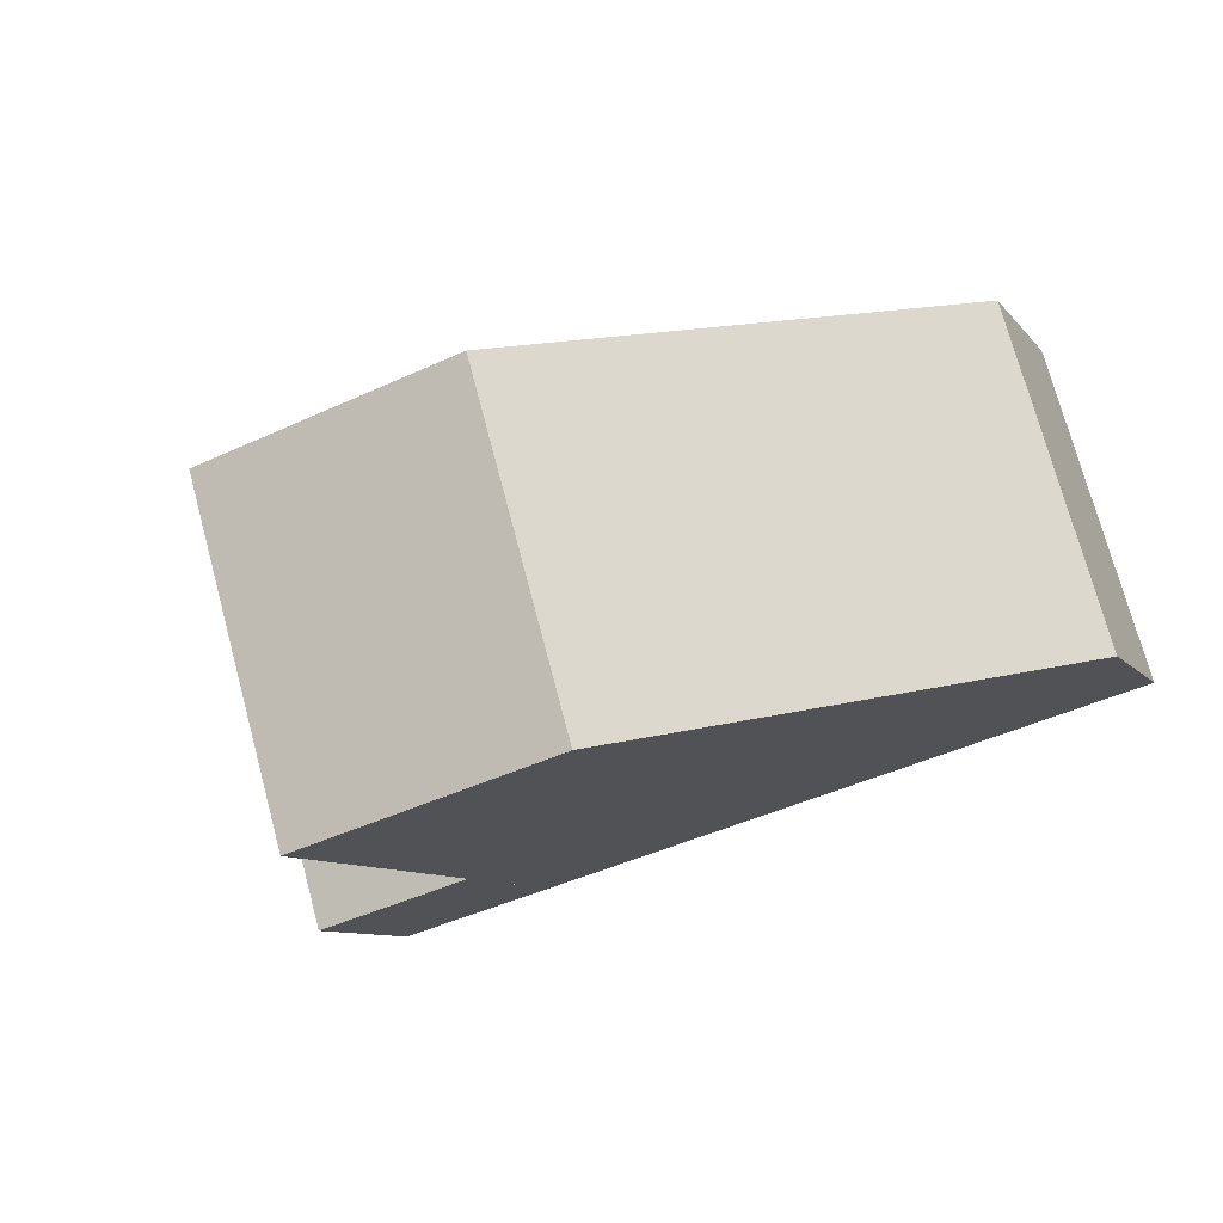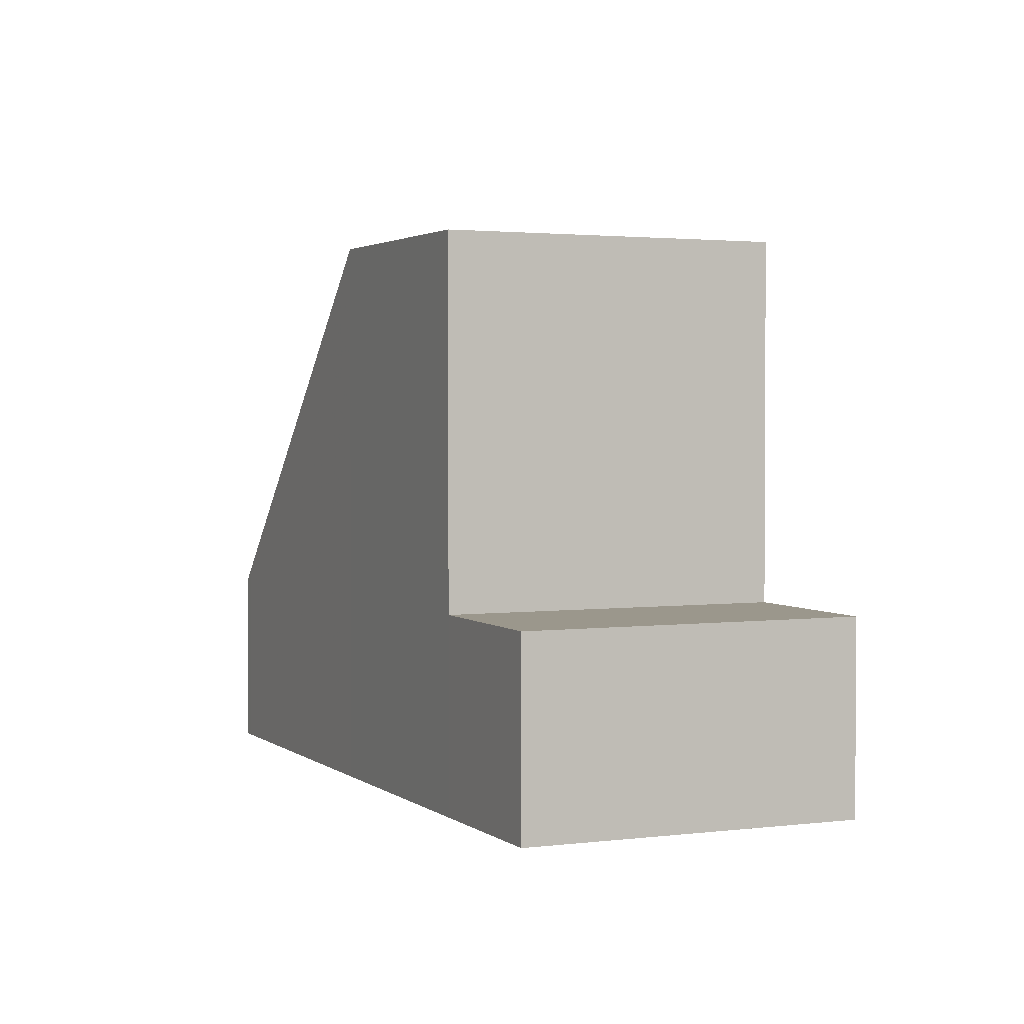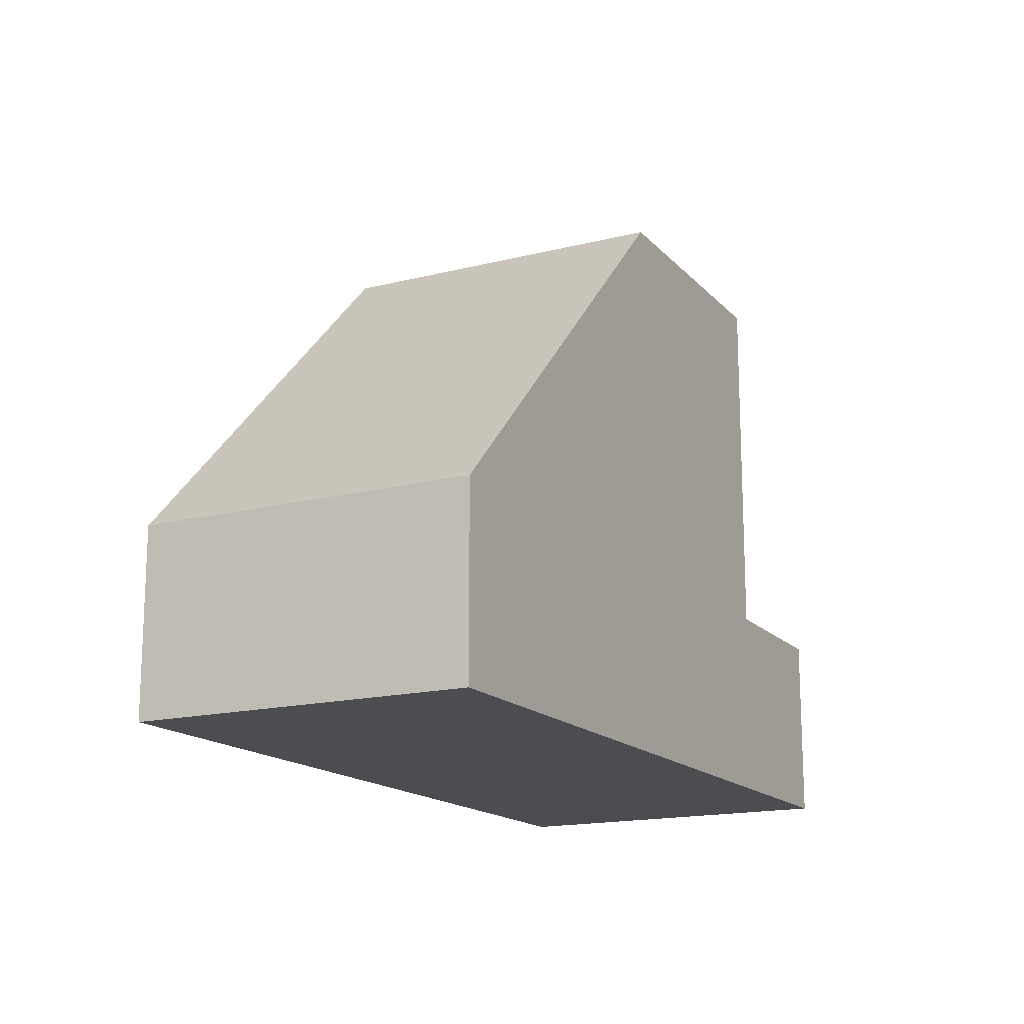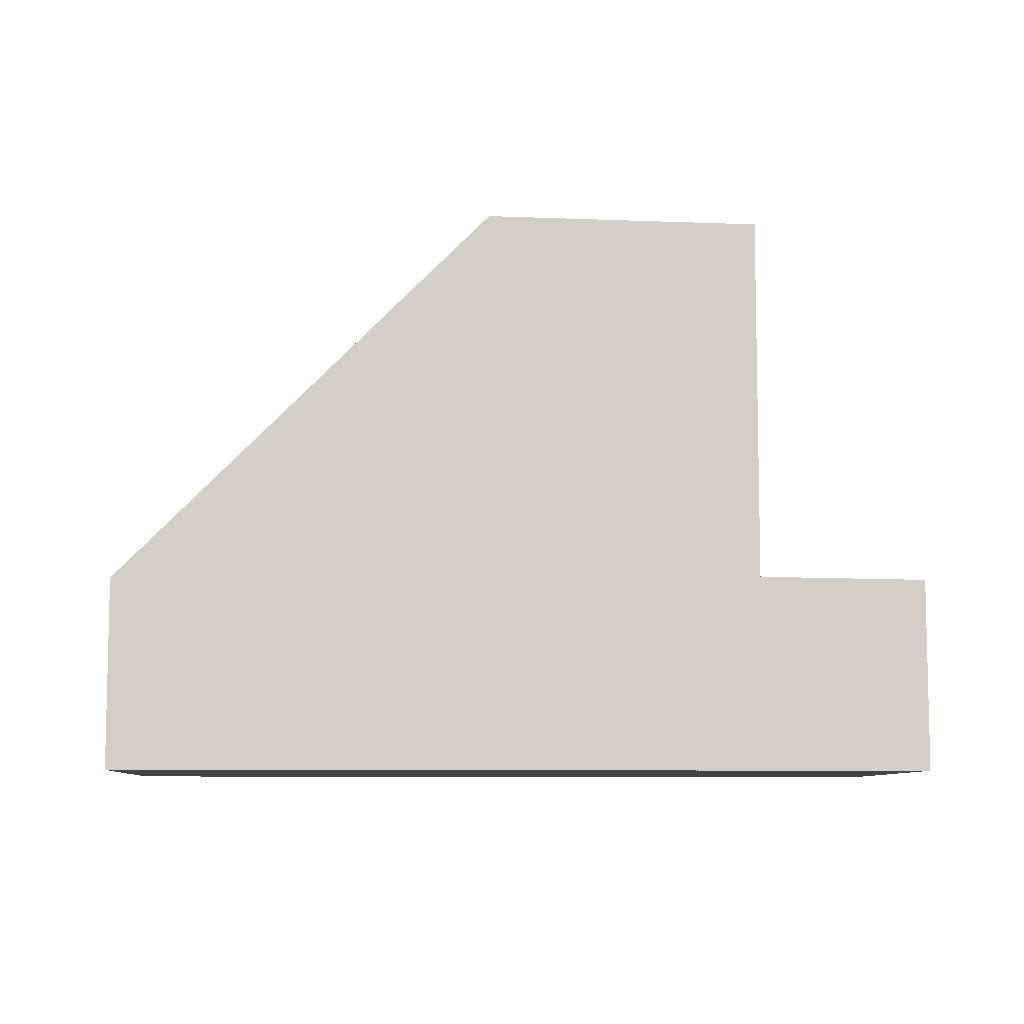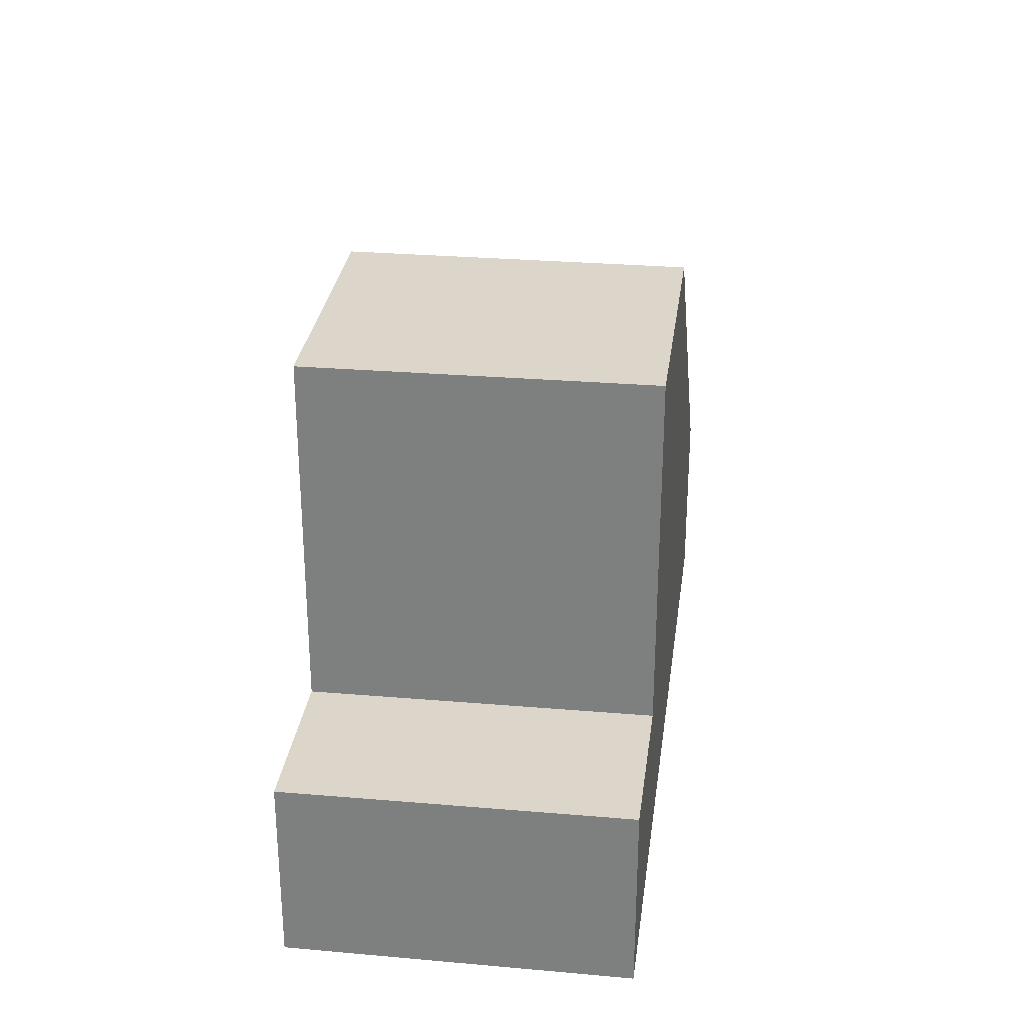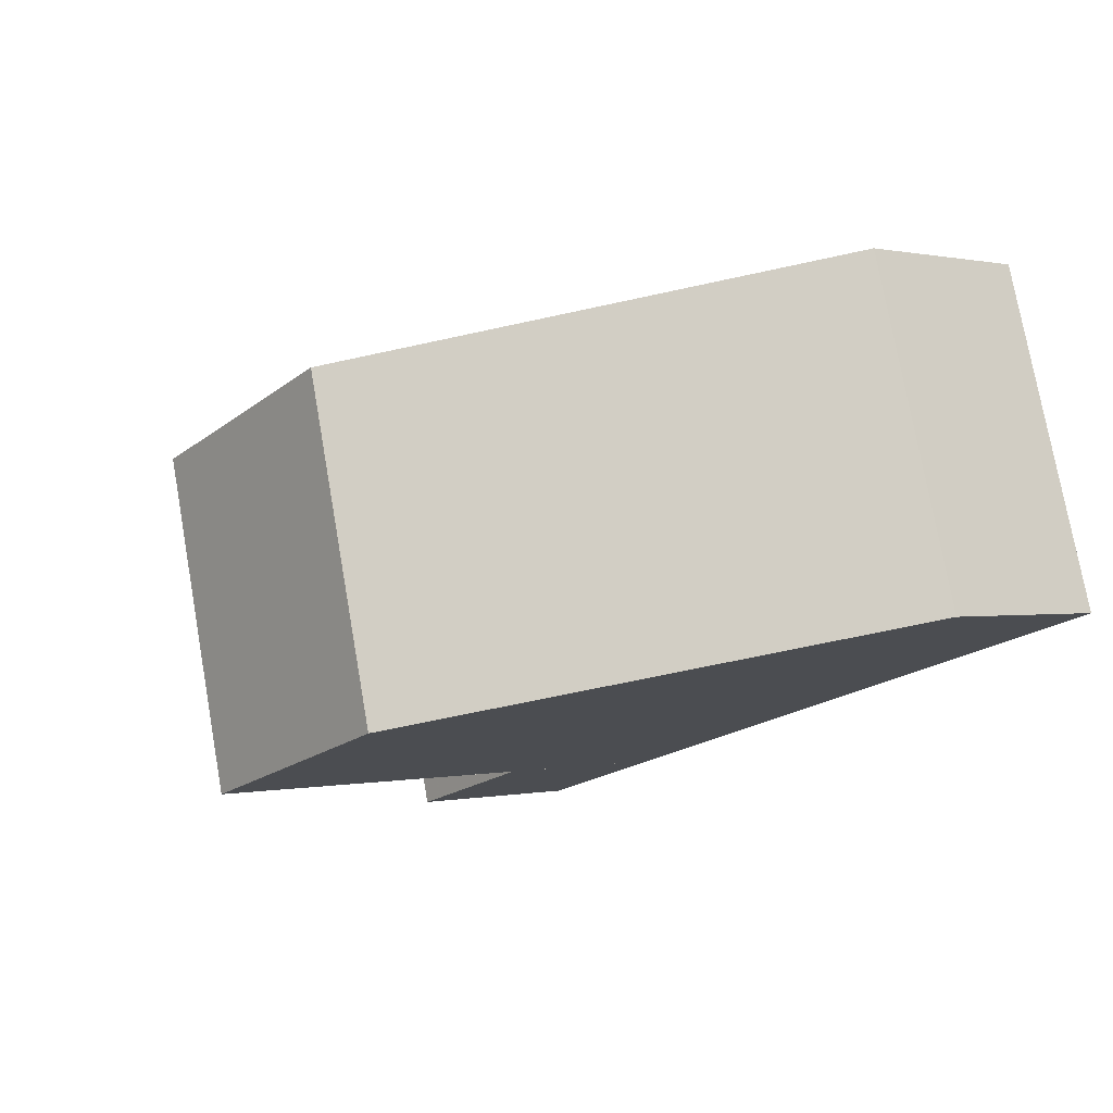
<metadata>
{"format":"obj","ext":"obj","renderer":"f3d","projection":"perspective","resolution":1024,"background":"white","views":[{"elev":-9.2,"azim":21.7,"up":"+Y"},{"elev":1.8,"azim":-97.8,"up":"+Z"},{"elev":-16.1,"azim":134.2,"up":"+Z"},{"elev":-8.2,"azim":-166.9,"up":"+Z"},{"elev":29.2,"azim":-66.1,"up":"+Z"},{"elev":0.2,"azim":50.8,"up":"+Y"}]}
</metadata>
<code>
v -1120 -2717 2.775
v -1119 -2722 2.771
v -1130 -2726 2.84
v -1132 -2721 2.815
v -1124 -2724 8.308
v -1125 -2719 8.283
v -1119 -2722 2.993
v -1120 -2717 2.969
v -1120 -2717 2.969
v -1125 -2719 8.283
v -1120 -2717 2.775
v -1125 -2719 8.283
v -1124 -2724 8.308
v -1125 -2719 8.283
v -1124 -2724 8.308
v -1129 -2720 8.218
v -1128 -2725 8.244
v -1129 -2720 2.848
v -1128 -2725 2.872
v -1132 -2721 2.815
v -1129 -2720 2.848
v -1129 -2720 8.218
v -1128 -2725 8.244
v -1128 -2725 8.244
v -1128 -2725 2.872
v -1129 -2720 2.848
v -1129 -2720 8.218
v -1129 -2720 8.218
v -1129 -2720 2.848
v -1128 -2725 2.872
v -1119 -2722 2.993
v -1124 -2724 8.308
v -1119 -2722 2.771
v -1128 -2725 2.872
v -1128 -2725 8.244
v -1130 -2726 2.839
v -1120 -2717 2.855
v -1120 -2717 2.855
v -1119 -2722 2.858
v -1119 -2722 2.858
v -1130 -2726 2.84
v -1130 -2726 2.84
v -1132 -2721 2.816
v -1132 -2721 2.816
v -1120 -2717 2.775
v -1120 -2717 2.775
v -1120 -2717 0
v -1120 -2717 -4.441e-16
v -1119 -2722 2.858
v -1119 -2722 2.771
v -1119 -2722 -4.441e-16
v -1119 -2722 0
v -1130 -2726 2.839
v -1130 -2726 2.84
v -1130 -2726 4.441e-16
v -1130 -2726 0
v -1132 -2721 2.816
v -1132 -2721 2.815
v -1132 -2721 -4.441e-16
v -1132 -2721 0
v -1120 -2717 2.969
v -1125 -2719 8.283
v -1125 -2719 0
v -1120 -2717 -4.441e-16
v -1124 -2724 8.308
v -1119 -2722 2.993
v -1119 -2722 -4.441e-16
v -1124 -2724 0
v -1120 -2717 2.855
v -1120 -2717 2.969
v -1120 -2717 -4.441e-16
v -1120 -2717 0
v -1119 -2722 2.771
v -1120 -2717 2.775
v -1120 -2717 -4.441e-16
v -1119 -2722 0
v -1128 -2725 8.244
v -1124 -2724 8.308
v -1124 -2724 0
v -1128 -2725 0
v -1132 -2721 2.815
v -1132 -2721 2.815
v -1132 -2721 0
v -1132 -2721 -4.441e-16
v -1130 -2726 2.84
v -1128 -2725 2.872
v -1128 -2725 0
v -1130 -2726 0
v -1125 -2719 8.283
v -1129 -2720 8.218
v -1129 -2720 0
v -1125 -2719 0
v -1119 -2722 2.771
v -1119 -2722 2.771
v -1119 -2722 0
v -1119 -2722 -4.441e-16
v -1132 -2721 2.815
v -1130 -2726 2.839
v -1130 -2726 0
v -1132 -2721 0
v -1120 -2717 2.775
v -1120 -2717 2.855
v -1120 -2717 0
v -1120 -2717 0
v -1119 -2722 2.993
v -1119 -2722 2.858
v -1119 -2722 0
v -1119 -2722 -4.441e-16
v -1130 -2726 2.84
v -1130 -2726 2.84
v -1130 -2726 0
v -1130 -2726 4.441e-16
v -1129 -2720 2.848
v -1132 -2721 2.816
v -1132 -2721 0
v -1129 -2720 0
v -1120 -2717 0
v -1119 -2722 0
v -1130 -2726 0
v -1132 -2721 0
f 38 9 8 37
f 24 15 13 23
f 10 6 8 9
f 32 10 9 31
f 39 31 9 38
f 28 12 14 27
f 27 14 15 24
f 21 18 16 22
f 34 21 22 35
f 42 30 25 41
f 44 29 26 43
f 31 7 5 32
f 40 7 31 39
f 35 17 19 34
f 43 26 30 42
f 37 1 11 38
f 38 11 33 39
f 39 33 2 40
f 41 3 36 42
f 43 20 4 44
f 42 36 20 43
f 46 47 48 45
f 50 51 52 49
f 54 55 56 53
f 58 59 60 57
f 62 63 64 61
f 66 67 68 65
f 70 71 72 69
f 74 75 76 73
f 78 79 80 77
f 82 83 84 81
f 86 87 88 85
f 90 91 92 89
f 94 95 96 93
f 98 99 100 97
f 102 103 104 101
f 106 107 108 105
f 110 111 112 109
f 114 115 116 113
f 118 119 120 117

</code>
